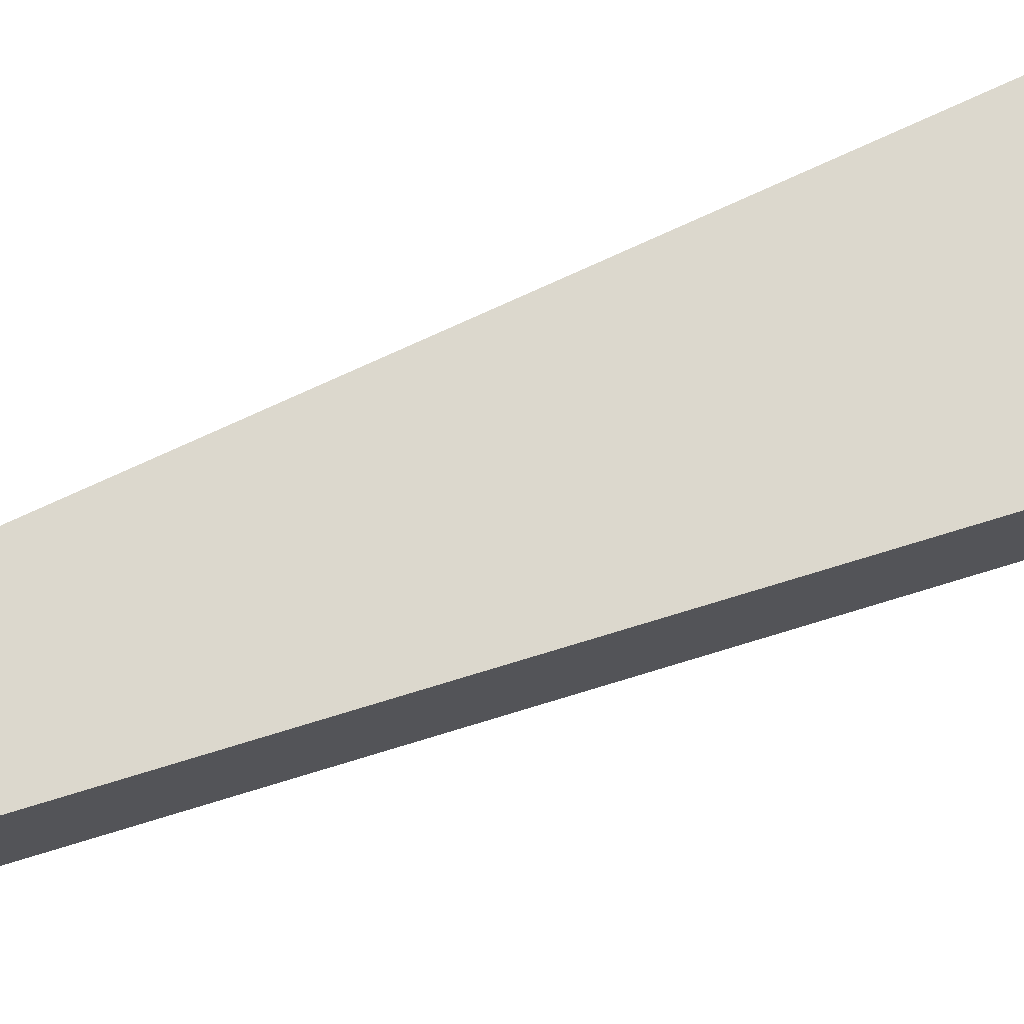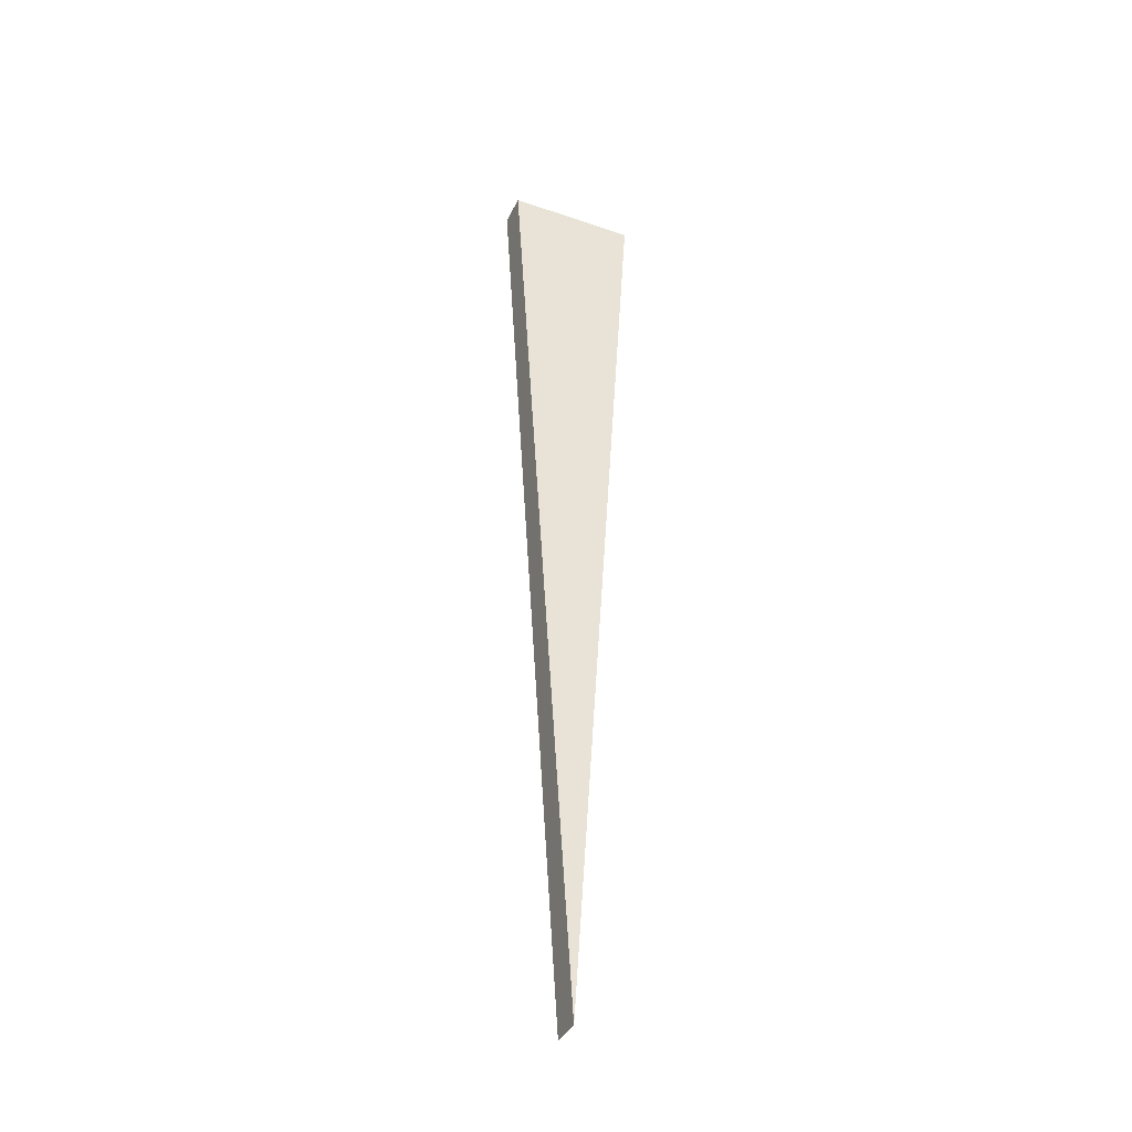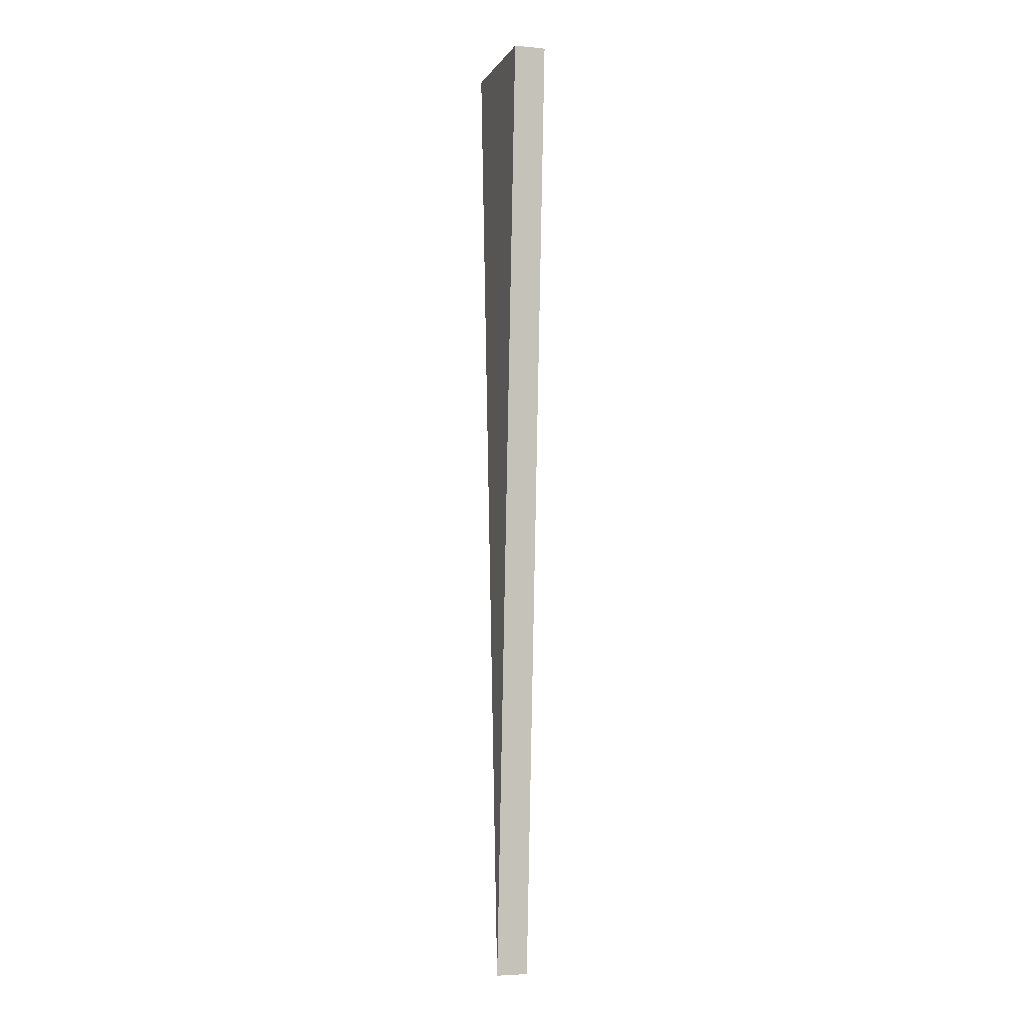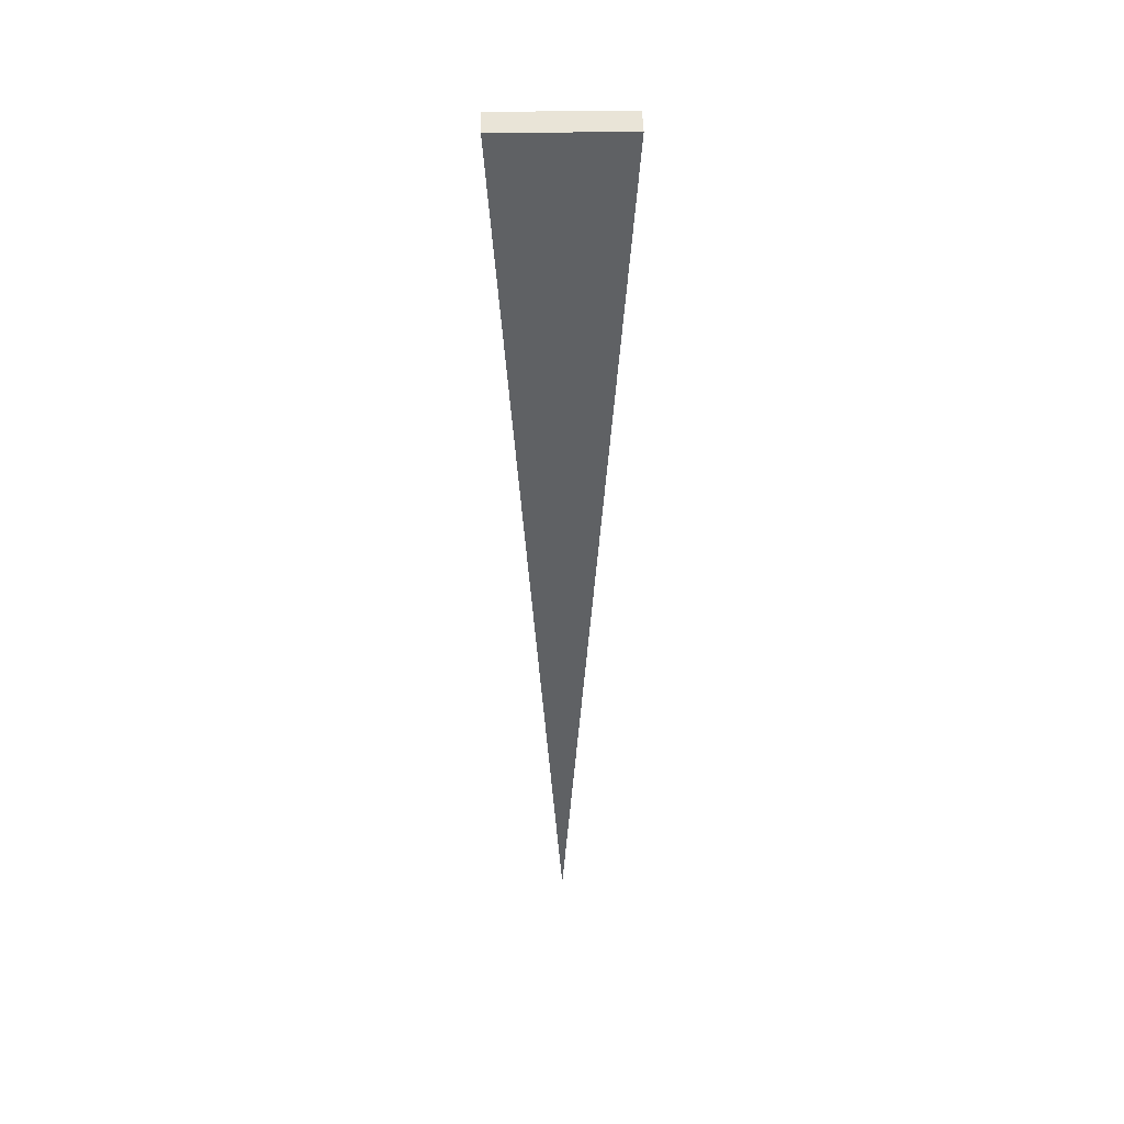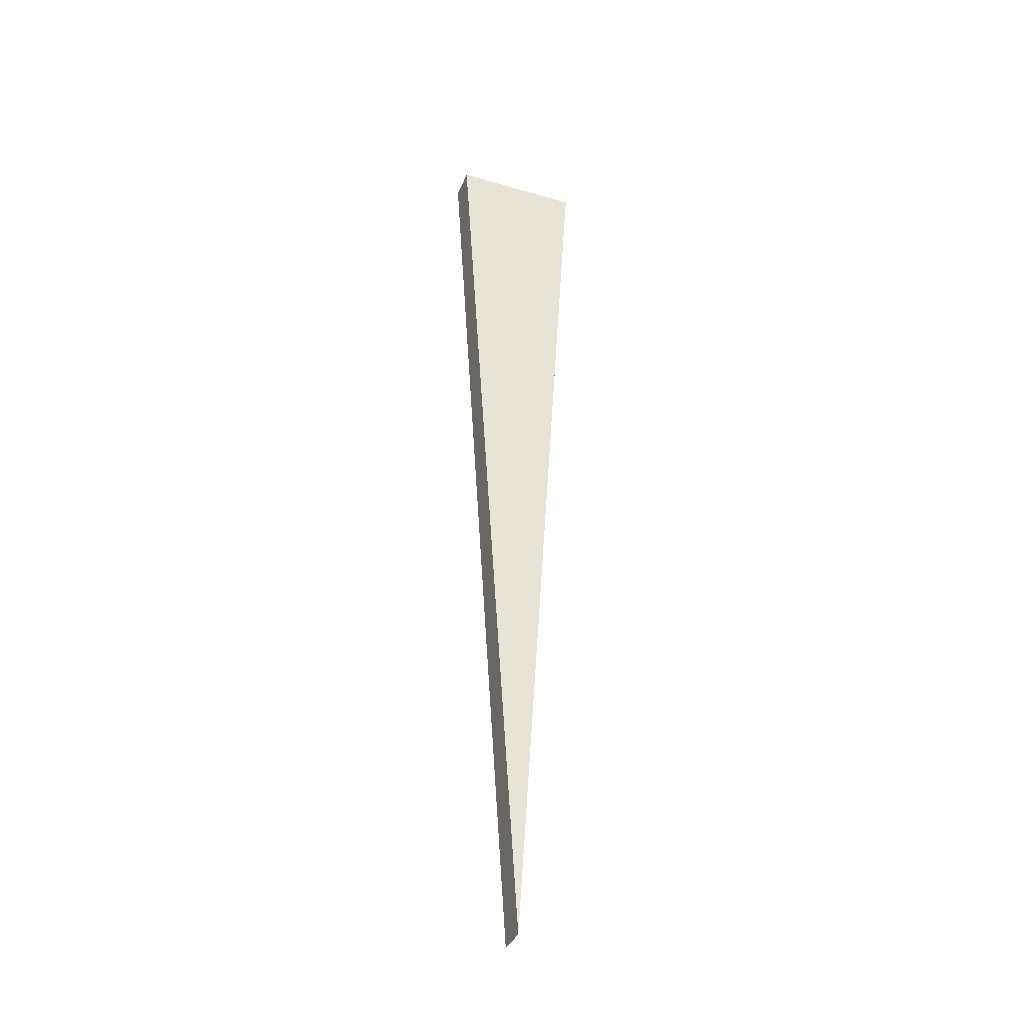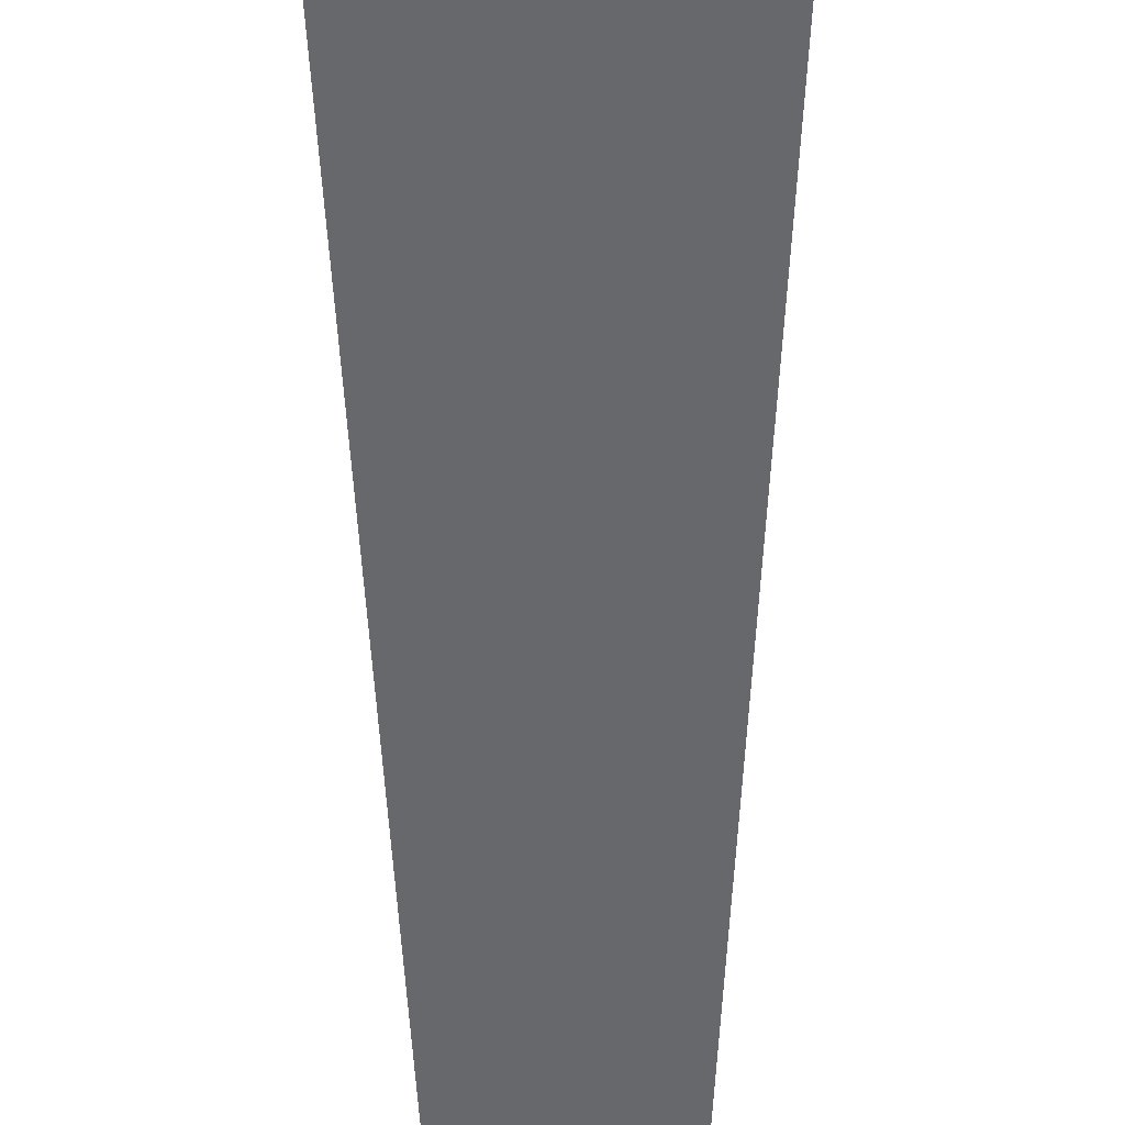
<metadata>
{"format":"obj","ext":"obj","renderer":"f3d","projection":"perspective","resolution":1024,"background":"white","views":[{"elev":72.5,"azim":-111.1,"up":"+Y"},{"elev":-38.8,"azim":156.6,"up":"+Z"},{"elev":-4.2,"azim":-106.9,"up":"+Z"},{"elev":43.5,"azim":178.9,"up":"+Z"},{"elev":-37.2,"azim":-20.4,"up":"+Z"},{"elev":-52.4,"azim":0.3,"up":"+Y"}]}
</metadata>
<code>
v 0 0 -15
v -0.25 0 -11.25
v -0.5 0 -7.5
v -0.75 0 -3.75
v -1 0 0
v -1.25 0 3.75
v -1.5 0 7.5
v -1.75 0 11.25
v -2 0 15
v 0 0 15
v 2 0 15
v 1.75 0 11.25
v 1.5 0 7.5
v 1.25 0 3.75
v 1 0 0
v 0.75 0 -3.75
v 0.5 0 -7.5
v 0.25 0 -11.25
v -2 0 15
v -2 -1 15
v 0 0 -15
v 0 -1 -15
v -1.75 0 11.25
v -1.5 0 7.5
v -1.25 0 3.75
v -1 0 0
v -0.75 0 -3.75
v -0.5 0 -7.5
v -0.25 0 -11.25
v -0.25 -1 -11.25
v -0.5 -1 -7.5
v -0.75 -1 -3.75
v -1 -1 0
v -1.25 -1 3.75
v -1.5 -1 7.5
v -1.75 -1 11.25
v 2 0 15
v 2 -1 15
v -2 0 15
v -2 -1 15
v 0 0 15
v 0 -1 15
v 0 0 -15
v 0 -1 -15
v 2 0 15
v 2 -1 15
v 0.25 0 -11.25
v 0.5 0 -7.5
v 0.75 0 -3.75
v 1 0 0
v 1.25 0 3.75
v 1.5 0 7.5
v 1.75 0 11.25
v 1.75 -1 11.25
v 1.5 -1 7.5
v 1.25 -1 3.75
v 1 -1 0
v 0.75 -1 -3.75
v 0.5 -1 -7.5
v 0.25 -1 -11.25
v 0 -1 -15
v -0.25 -1 -11.25
v -0.5 -1 -7.5
v -0.75 -1 -3.75
v -1 -1 0
v -1.25 -1 3.75
v -1.5 -1 7.5
v -1.75 -1 11.25
v -2 -1 15
v 0 -1 15
v 2 -1 15
v 1.75 -1 11.25
v 1.5 -1 7.5
v 1.25 -1 3.75
v 1 -1 0
v 0.75 -1 -3.75
v 0.5 -1 -7.5
v 0.25 -1 -11.25
f 8 9 10 11 12 13 14 15 \
f 36 20 19 23 24 25 26 \
f 38 37 41 39 40 42
f 60 44 43 47 48 49 50 \
f 70 69 68 67 66 65 64 \
v 0 0 -15
v -0.6667 0 -5
v -1.333 0 5
v -2 0 15
v 2 0 15
v 1.333 0 5
v 0.6667 0 -5
f 81 82 83 84 85 79 80
v 0 0 -15
v -2 0 15
v 2 0 15

</code>
